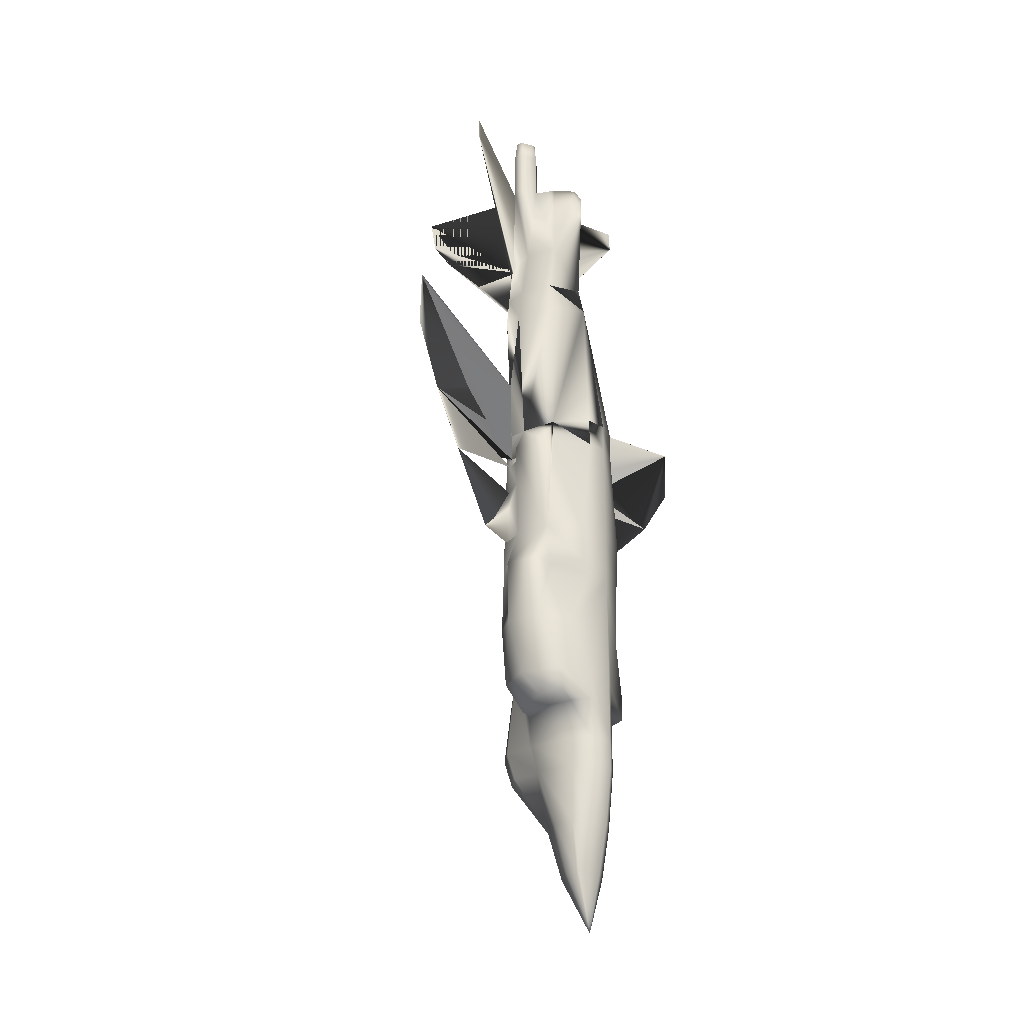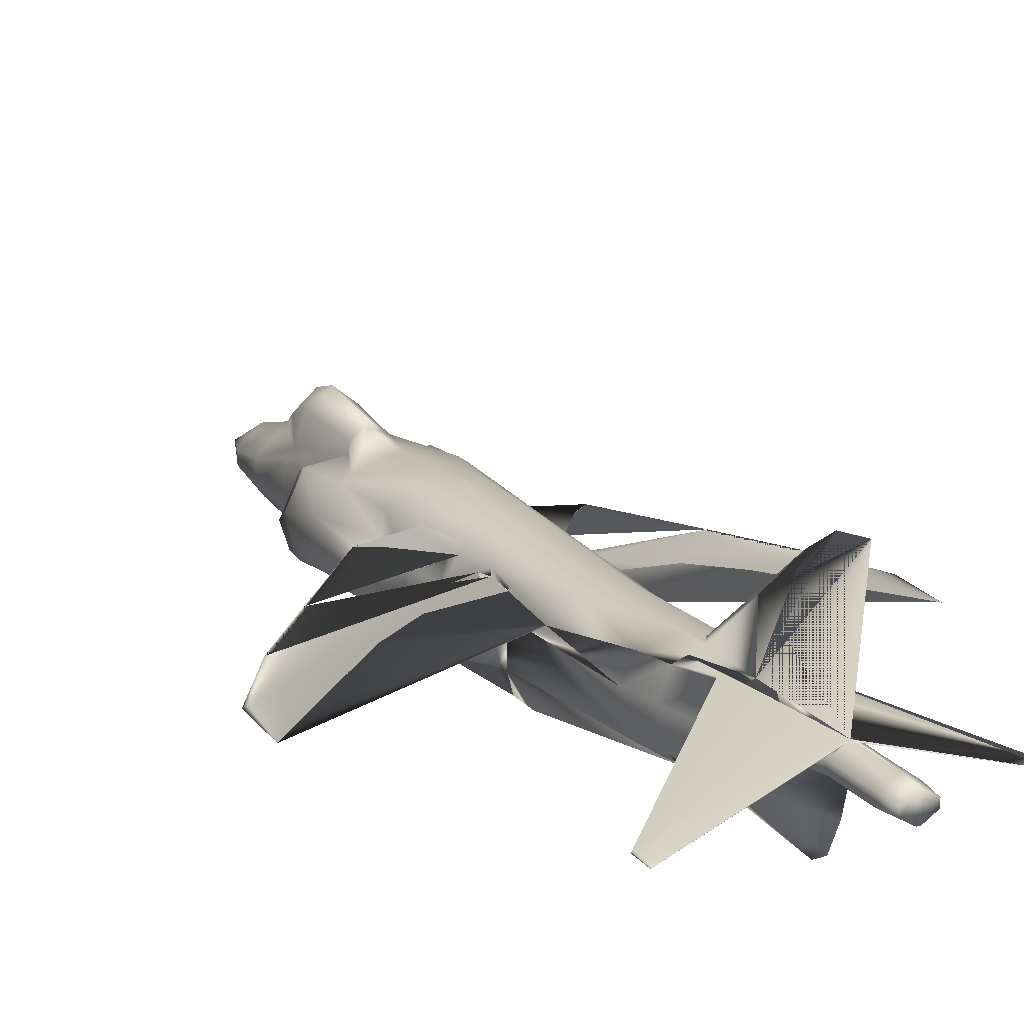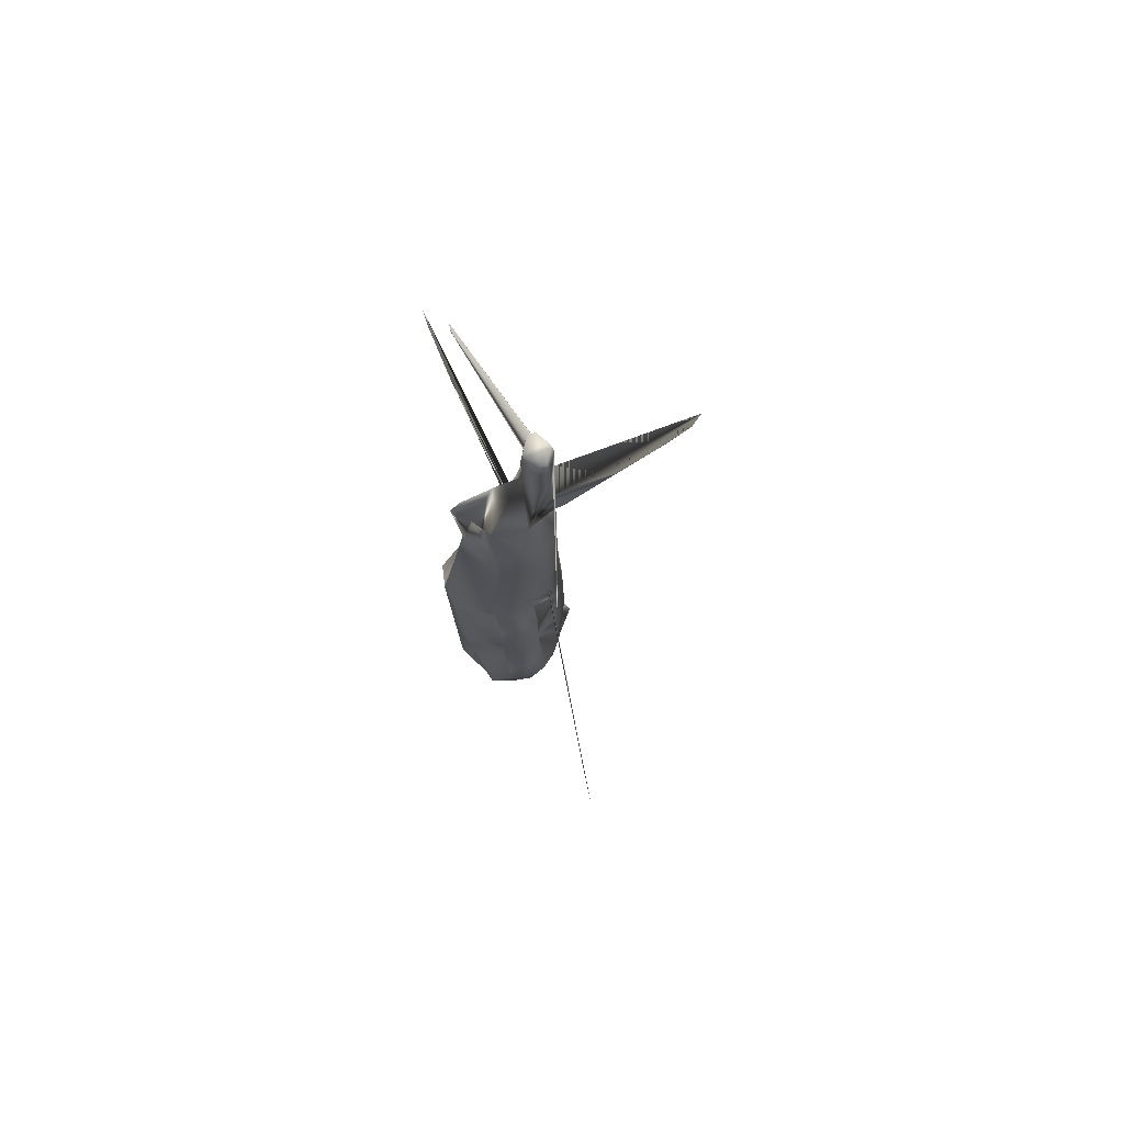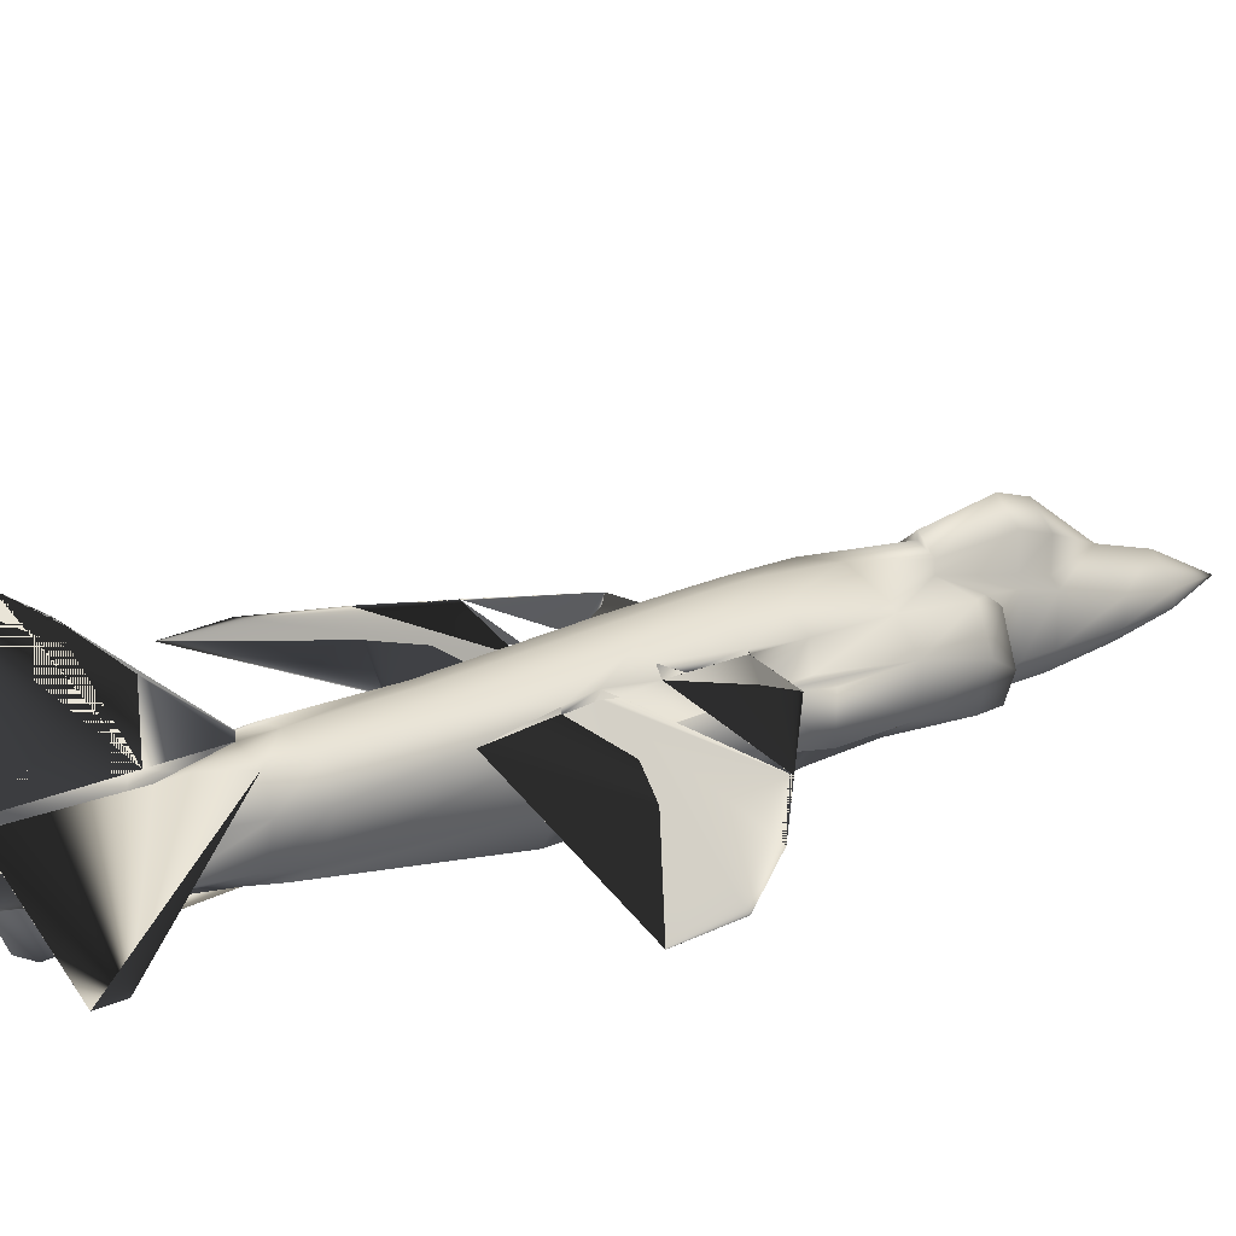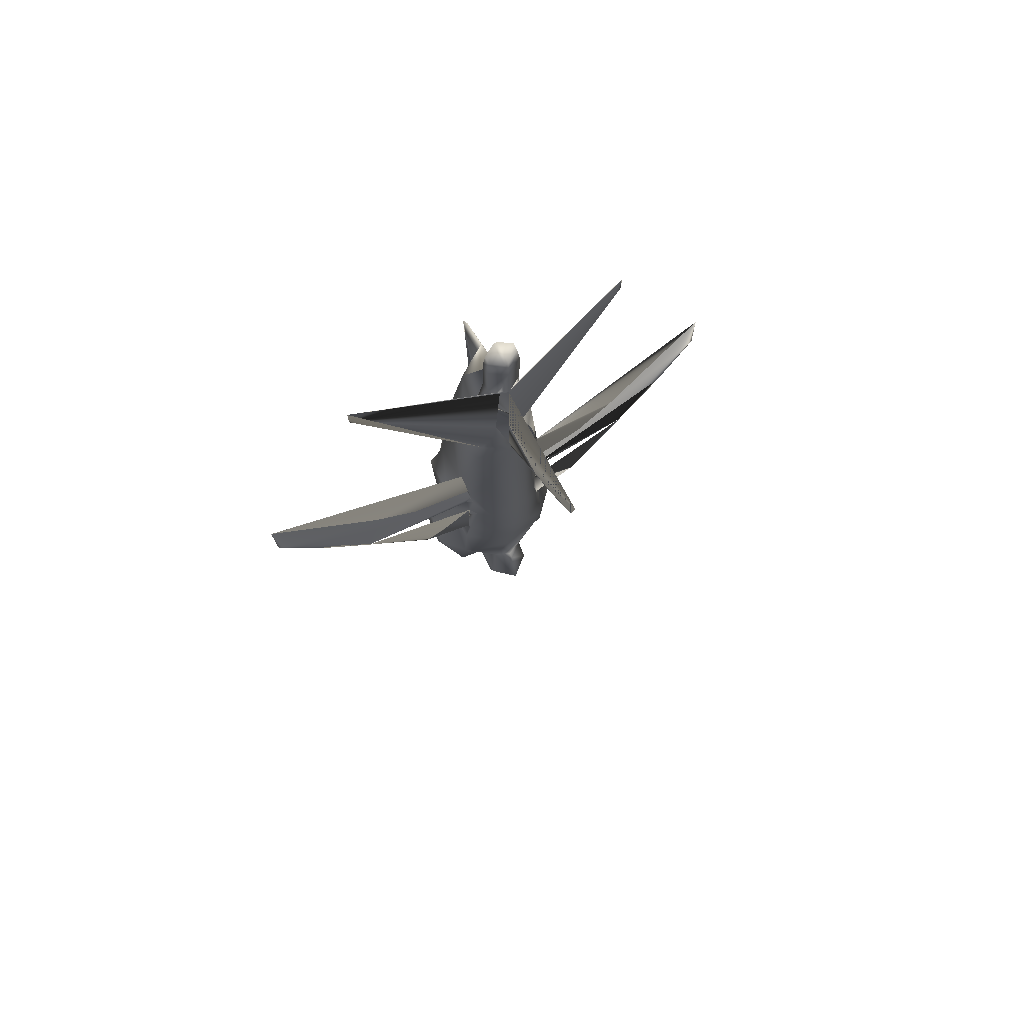
<metadata>
{"format":"obj","ext":"obj","renderer":"f3d","projection":"perspective","resolution":1024,"background":"white","views":[{"elev":-25.9,"azim":-55.5,"up":"+Z"},{"elev":20.0,"azim":-28.1,"up":"+Y"},{"elev":78.7,"azim":71.2,"up":"+Z"},{"elev":22.7,"azim":52.7,"up":"+Y"},{"elev":75.6,"azim":152.4,"up":"+Z"}]}
</metadata>
<code>
v 0.2469 0.06438 0.08063
v 0.2412 0.07375 0.1306
v 0.2687 0.1 0.1313
v 0.2687 0.08438 0.08125
v 0.2469 0.05312 0.08125
v 0.2406 0.05312 0.1313
v 0.2412 0.09125 0.1869
v 0.2487 0.09875 0.1875
v 0.2406 0.05312 0.1875
v 0.2406 0.05312 0.2156
v 0.2412 0.1 0.215
v 0.2406 0.05312 0.2544
v 0.2412 0.1037 0.2469
v 0.2475 0.1069 0.2156
v 0.2525 0.12 0.2781
v 0.3063 0.1181 0.5406
v 0.3075 0.1175 0.5681
v 0.3125 0.1156 0.6281
v 0.5125 0.0875 0.6562
v 0.5119 0.08937 0.6019
v 0.4719 0.09563 0.5456
v 0.3119 0.1212 0.4406
v 0.3088 0.12 0.4831
v 0.3088 0.12 0.5
v 0.4231 0.1044 0.5
v 0.3594 0.115 0.4406
v 0.2806 0.1338 0.8069
v 0.2687 0.1375 0.9062
v 0.2756 0.1338 0.9062
v 0.2481 0.05063 0.08125
v 0.2475 0.04188 0.1313
v 0.2687 0.04063 0.08125
v 0.2687 0.03125 0.1313
v 0.25 0.03438 0.1875
v 0.2687 0.025 0.1875
v 0.25 0.03438 0.2156
v 0.2687 0.025 0.2156
v 0.25 0.03438 0.2562
v 0.2687 0.025 0.2781
v 0.25 0.03438 0.2781
v 0.2687 0.05312 0.025
v 0.2256 0.1019 0.2481
v 0.2169 0.1156 0.2762
v 0.2131 0.04437 0.2556
v 0.2106 0.045 0.2787
v 0.2 0.08438 0.2781
v 0.2062 0.06875 0.2531
v 0.3156 0.1219 0.4
v 0.2281 0.04063 0.3375
v 0.2687 0.025 0.3875
v 0.1981 0.0625 0.3356
v 0.1981 0.1 0.3362
v 0.1969 0.0625 0.4
v 0.1969 0.1 0.4
v 0.2087 0.1 0.2769
v 0.2188 0.1219 0.3375
v 0.2188 0.1 0.4
v 0.2156 0.1 0.4406
v 0.2156 0.0625 0.4406
v 0.2125 0.0625 0.5406
v 0.2125 0.1 0.5406
v 0.2144 0.1 0.5
v 0.2706 0.1125 0.975
v 0.2825 0.12 0.975
v 0.2825 0.1269 0.975
v 0.2706 0.1344 0.975
v 0.2281 0.0625 0.5406
v 0.2281 0.0625 0.5687
v 0.24 0.03125 0.3875
v 0.2375 0.03125 0.4
v 0.2188 0.0625 0.4
v 0.2219 0.0625 0.3875
v 0.2687 0.025 0.4
v 0.2344 0.03188 0.4406
v 0.2687 0.025 0.4406
v 0.2481 0.02937 0.5406
v 0.2687 0.025 0.5406
v 0.2481 0.02937 0.5687
v 0.2687 0.025 0.5687
v 0.2256 0.1269 0.3369
v 0.2431 0.1369 0.4
v 0.2687 0.1437 0.4
v 0.2687 0.1375 0.3344
v 0.2462 0.1381 0.4406
v 0.2687 0.1437 0.4406
v 0.2269 0.1244 0.4406
v 0.2475 0.1375 0.5
v 0.2687 0.1419 0.5
v 0.2344 0.1281 0.5
v 0.2494 0.1331 0.6281
v 0.2687 0.1375 0.6281
v 0.2687 0.1375 0.2781
v 0.2525 0.1306 0.2781
v 0.2687 0.1094 0.9556
v 0.2844 0.1187 0.9556
v 0.2256 0.1212 0.4406
v 0.2288 0.12 0.4831
v 0.2281 0.1062 0.7156
v 0.2344 0.1062 0.75
v 0.2437 0.1306 0.7506
v 0.2381 0.1294 0.7194
v 0.2562 0.1344 0.75
v 0.2562 0.1344 0.7844
v 0.2569 0.1338 0.8069
v 0.2687 0.1375 0.8063
v 0.2687 0.1375 0.75
v 0.2469 0.1062 0.8063
v 0.2356 0.07 0.72
v 0.2406 0.07312 0.7512
v 0.2687 0.04688 0.7219
v 0.2687 0.05312 0.75
v 0.2525 0.07437 0.8075
v 0.2687 0.0625 0.8063
v 0.2687 0.1094 0.9062
v 0.2687 0.08438 0.9
v 0.2531 0.1281 0.9062
v 0.2531 0.1187 0.9062
v 0.2619 0.1338 0.9062
v 0.2281 0.1 0.5687
v 0.2281 0.1 0.5406
v 0.2275 0.1181 0.53
v 0.2313 0.1181 0.5406
v 0.2319 0.1244 0.5406
v 0.2687 0.1375 0.7219
v 0.225 0.1156 0.6281
v 0.23 0.1219 0.5681
v 0.23 0.1175 0.5681
v 0.2531 0.1281 0.9556
v 0.2687 0.1375 0.9556
v 0.2531 0.1187 0.9556
v 0.255 0.1269 0.975
v 0.2669 0.1344 0.975
v 0.255 0.12 0.975
v 0.2669 0.1125 0.975
v 0.1781 0.115 0.4406
v 0.2288 0.12 0.5
v 0.1144 0.1044 0.5
v 0.025 0.0875 0.6562
v 0.02562 0.08937 0.6019
v 0.06563 0.09563 0.5456
v 0.2963 0.07375 0.1306
v 0.2906 0.06438 0.08063
v 0.2969 0.05312 0.1313
v 0.2906 0.05312 0.08125
v 0.2888 0.09875 0.1875
v 0.2963 0.09125 0.1869
v 0.2969 0.05312 0.1875
v 0.2963 0.1 0.215
v 0.2969 0.05312 0.2156
v 0.2963 0.1037 0.2469
v 0.2969 0.05312 0.2544
v 0.29 0.1069 0.2156
v 0.285 0.12 0.2781
v 0.2844 0.1281 0.9556
v 0.2844 0.1187 0.9062
v 0.2844 0.1281 0.9062
v 0.3094 0.1062 0.7156
v 0.3094 0.1 0.5687
v 0.29 0.04188 0.1313
v 0.2894 0.05063 0.08125
v 0.2875 0.03438 0.1875
v 0.2875 0.03438 0.2156
v 0.2875 0.03438 0.2562
v 0.2875 0.03438 0.2781
v 0.3206 0.1156 0.2762
v 0.3119 0.1019 0.2481
v 0.3312 0.06875 0.2531
v 0.3375 0.08438 0.2781
v 0.3269 0.045 0.2787
v 0.3244 0.04437 0.2556
v 0.3075 0.1219 0.5681
v 0.3094 0.04063 0.3375
v 0.3394 0.0625 0.3356
v 0.3406 0.1 0.4
v 0.3406 0.0625 0.4
v 0.3394 0.1 0.3362
v 0.3287 0.1 0.2769
v 0.3187 0.1 0.4
v 0.3187 0.1219 0.3375
v 0.2994 0.1294 0.7194
v 0.3219 0.1 0.4406
v 0.3231 0.1 0.5
v 0.325 0.1 0.5406
v 0.325 0.0625 0.5406
v 0.3219 0.0625 0.4406
v 0.2881 0.1331 0.6281
v 0.3094 0.0625 0.5687
v 0.3094 0.0625 0.5406
v 0.3156 0.0625 0.3875
v 0.3187 0.0625 0.4
v 0.3 0.03125 0.4
v 0.2975 0.03125 0.3875
v 0.3031 0.03188 0.4406
v 0.2894 0.02937 0.5406
v 0.2894 0.02937 0.5687
v 0.2944 0.1369 0.4
v 0.3119 0.1269 0.3369
v 0.2913 0.1381 0.4406
v 0.3106 0.1244 0.4406
v 0.29 0.1375 0.5
v 0.3031 0.1281 0.5
v 0.285 0.1306 0.2781
v 0.3056 0.1244 0.5406
v 0.31 0.1181 0.53
v 0.2938 0.1306 0.7506
v 0.3031 0.1062 0.75
v 0.2812 0.1344 0.7844
v 0.2812 0.1344 0.75
v 0.2906 0.1062 0.8063
v 0.2969 0.07312 0.7512
v 0.3019 0.07 0.72
v 0.285 0.07437 0.8075
v 0.3094 0.1 0.5406
v 0.2687 0.04688 0.8719
v 0.2687 0.05625 0.8875
v 0.4062 0.09375 0.9187
v 0.4062 0.09375 0.8969
v 0.2687 0.1906 0.8063
v 0.2687 0.2344 0.8531
v 0.2687 0.2562 0.8844
v 0.2687 0.2625 0.9187
v 0.2687 0.1437 0.75
v 0.1313 0.09375 0.9187
v 0.1313 0.09375 0.8969
v 0.2481 0.1263 0.1875
v 0.2687 0.1437 0.1875
v 0.2475 0.135 0.2156
v 0.2687 0.1437 0.2781
v 0.2687 0.1531 0.2156
v 0.29 0.135 0.2156
v 0.2894 0.1263 0.1875
v 0.2219 0.1219 0.4
v 0.225 0.1156 0.6281
v 0.23 0.1175 0.5681
f 1 2 3
f 5 6 2
f 2 7 8
f 6 9 7
f 9 10 11
f 10 12 13
f 8 7 11
f 14 11 13
f 30 31 6
f 32 33 31
f 31 34 9
f 33 35 34
f 34 36 10
f 35 37 36
f 36 38 12
f 37 39 40
f 41 1 4
f 41 5 1
f 41 30 5
f 41 32 30
f 42 43 15
f 44 45 46
f 38 40 45
f 45 40 49
f 40 39 50
f 40 50 49
f 49 51 45
f 46 45 51
f 52 51 53
f 51 52 46
f 43 55 46
f 56 52 57
f 43 52 56
f 57 52 54
f 59 60 61
f 65 64 63
f 59 67 68
f 69 70 71
f 50 73 70
f 70 74 59
f 73 75 74
f 74 76 67
f 75 77 76
f 76 68 78
f 77 79 78
f 51 49 72
f 49 69 72
f 49 50 69
f 43 56 15
f 80 81 82
f 56 232 81
f 81 84 85
f 232 86 84
f 84 87 88
f 86 89 87
f 87 90 91
f 92 93 80
f 63 64 94
f 93 15 80
f 15 56 80
f 56 57 232
f 57 58 232
f 58 96 86
f 96 58 97
f 98 100 99
f 107 99 104
f 108 99 109
f 110 111 109
f 109 107 112
f 112 107 114
f 107 104 116
f 117 107 116
f 107 117 114
f 104 118 116
f 61 119 120
f 121 62 120
f 123 122 120
f 110 79 78
f 110 78 68
f 110 68 108
f 108 68 119
f 98 108 119
f 90 124 91
f 101 124 90
f 90 233 101
f 233 101 98
f 126 234 119
f 233 119 98
f 28 116 118
f 116 130 117
f 94 114 117
f 129 131 128
f 130 128 133
f 130 134 94
f 132 133 131
f 4 3 141
f 142 141 143
f 3 145 146
f 141 146 147
f 146 148 149
f 148 150 151
f 152 148 146
f 153 150 148
f 64 65 95
f 154 65 66
f 95 114 94
f 154 155 95
f 156 154 129
f 157 158 18
f 144 143 159
f 160 159 33
f 143 147 161
f 159 161 35
f 147 149 162
f 161 162 37
f 149 151 163
f 4 142 41
f 142 144 41
f 144 160 41
f 160 32 41
f 150 153 165
f 167 168 169
f 170 169 164
f 18 158 17
f 172 164 169
f 50 39 164
f 172 50 164
f 169 173 172
f 173 169 168
f 174 175 173
f 168 176 173
f 176 168 177
f 178 176 179
f 179 176 165
f 180 157 18
f 181 174 176
f 181 182 183
f 180 18 186
f 184 187 188
f 189 190 191
f 192 191 73
f 190 185 193
f 191 193 75
f 185 188 194
f 193 194 77
f 188 187 195
f 194 195 79
f 189 172 173
f 189 192 172
f 192 50 172
f 153 179 165
f 83 82 196
f 197 196 48
f 82 85 198
f 196 198 199
f 85 88 200
f 198 200 201
f 88 91 186
f 83 197 202
f 186 124 180
f 197 153 202
f 197 179 153
f 48 178 179
f 48 181 178
f 199 201 23
f 24 201 203
f 180 205 206
f 205 27 209
f 157 206 210
f 211 210 111
f 206 209 212
f 210 212 113
f 209 114 212
f 115 212 113
f 209 156 27
f 156 209 155
f 114 155 209
f 29 27 156
f 182 213 158
f 203 16 213
f 158 213 16
f 110 79 195
f 110 195 187
f 187 211 110
f 211 187 158
f 158 157 211
f 91 124 186
f 124 208 205
f 124 106 208
f 158 203 17
f 203 171 17
f 181 23 24
f 200 203 201
f 200 186 171
f 186 18 171
f 175 190 189
f 175 185 190
f 166 177 168
f 166 165 177
f 205 208 207
f 55 43 42
f 47 46 55
f 71 59 53
f 51 72 71
f 126 233 90
f 123 126 90
f 89 123 87
f 62 136 97
f 121 123 89
f 62 121 136
f 234 126 123
f 234 123 119
f 102 106 124
f 101 100 102
f 100 102 103
f 104 100 103
f 183 158 187
f 181 185 175
f 54 53 59
f 60 68 119
f 8 225 3
f 3 225 226
f 14 15 93
f 93 92 228
f 226 229 230
f 231 230 152
f 229 228 202
f 230 202 153
f 226 231 3
f 3 231 145
f 227 93 228
f 8 14 227
f 225 227 229
f 228 92 202
f 12 38 44
f 12 44 47
f 170 163 151
f 150 166 167
f 21 20 19
f 26 25 24
f 114 115 112
f 136 137 135
f 122 127 125
f 140 139 138
f 212 115 114
f 111 214 113
f 214 215 115
f 137 140 122
f 25 16 21
f 29 216 217
f 27 29 217
f 207 27 217
f 218 219 220
f 106 105 218
f 214 115 113
f 105 28 221
f 223 118 224
f 224 118 104
f 224 104 103
f 1 3 4
f 5 2 1
f 2 8 3
f 6 7 2
f 9 11 7
f 10 13 11
f 8 11 14
f 14 13 15
f 30 6 5
f 32 31 30
f 31 9 6
f 33 34 31
f 34 10 9
f 35 36 34
f 36 12 10
f 37 40 38
f 37 38 36
f 42 15 13
f 44 46 47
f 38 45 44
f 52 53 54
f 43 46 52
f 57 54 58
f 59 61 62
f 59 62 58
f 63 66 65
f 59 68 60
f 69 71 72
f 50 70 69
f 70 59 71
f 73 74 70
f 74 67 59
f 75 76 74
f 76 68 67
f 77 78 76
f 80 82 83
f 56 81 80
f 81 85 82
f 232 84 81
f 84 88 85
f 86 87 84
f 87 91 88
f 92 80 83
f 94 64 95
f 58 86 232
f 96 89 86
f 100 98 101
f 104 102 105
f 102 105 106
f 104 99 100
f 108 98 99
f 108 109 110
f 107 109 99
f 112 111 109
f 61 120 62
f 123 120 119
f 126 119 233
f 116 28 128
f 129 128 28
f 128 130 116
f 117 130 94
f 129 132 131
f 133 128 131
f 134 130 133
f 133 132 134
f 4 141 142
f 142 143 144
f 3 146 141
f 141 147 143
f 146 149 147
f 148 151 149
f 152 146 145
f 153 148 152
f 154 95 65
f 66 129 154
f 114 95 155
f 156 155 154
f 29 156 129
f 129 28 29
f 144 159 160
f 160 33 32
f 143 161 159
f 159 35 33
f 147 162 161
f 161 37 35
f 149 163 162
f 162 164 39
f 162 39 37
f 150 165 166
f 167 169 170
f 170 164 163
f 174 173 176
f 176 177 165
f 181 176 178
f 181 183 184
f 181 184 185
f 184 188 185
f 189 191 192
f 192 73 50
f 190 193 191
f 191 75 73
f 185 194 193
f 193 77 75
f 188 195 194
f 194 79 77
f 83 196 197
f 197 48 179
f 82 198 196
f 196 199 48
f 85 200 198
f 198 201 199
f 88 186 200
f 83 202 92
f 48 22 181
f 199 23 181
f 199 181 22
f 24 204 182
f 180 206 157
f 106 27 207
f 106 207 208
f 205 209 206
f 157 210 211
f 211 111 110
f 206 212 210
f 210 113 111
f 182 158 183
f 203 213 182
f 203 182 204
f 158 16 203
f 124 205 180
f 181 24 182
f 200 171 203
f 175 189 173
f 166 168 167
f 47 55 42
f 51 71 53
f 123 90 87
f 62 97 58
f 101 102 124
f 183 187 184
f 181 175 174
f 54 59 58
f 60 119 61
f 14 93 227
f 226 230 231
f 231 152 145
f 229 202 230
f 230 153 152
f 227 228 229
f 8 227 225
f 225 229 226
f 12 47 42
f 12 42 13
f 150 167 170
f 150 170 151
f 16 18 19
f 16 19 20
f 16 20 21
f 21 19 18
f 21 18 17
f 22 24 25
f 22 25 26
f 26 24 23
f 26 23 22
f 96 137 136
f 135 137 96
f 97 136 135
f 135 96 97
f 122 125 138
f 122 138 139
f 122 139 140
f 140 138 125
f 140 125 127
f 121 140 137
f 204 25 21
f 218 220 221
f 105 221 220
f 218 221 28
f 218 28 105
f 105 220 219
f 106 218 222
f 134 63 94
f 129 66 132
f 66 63 132
f 134 132 63
f 122 123 121
f 136 121 89
f 136 89 96
f 223 28 118
f 205 27 106
f 217 205 207
f 224 28 223
f 103 28 224
f 102 28 103
f 216 205 217
f 28 216 29
f 104 28 102
f 222 218 219
f 203 204 24
f 22 23 201
f 16 25 204
f 112 115 215
f 214 111 112
f 214 112 215
f 162 163 164
f 22 48 199

</code>
